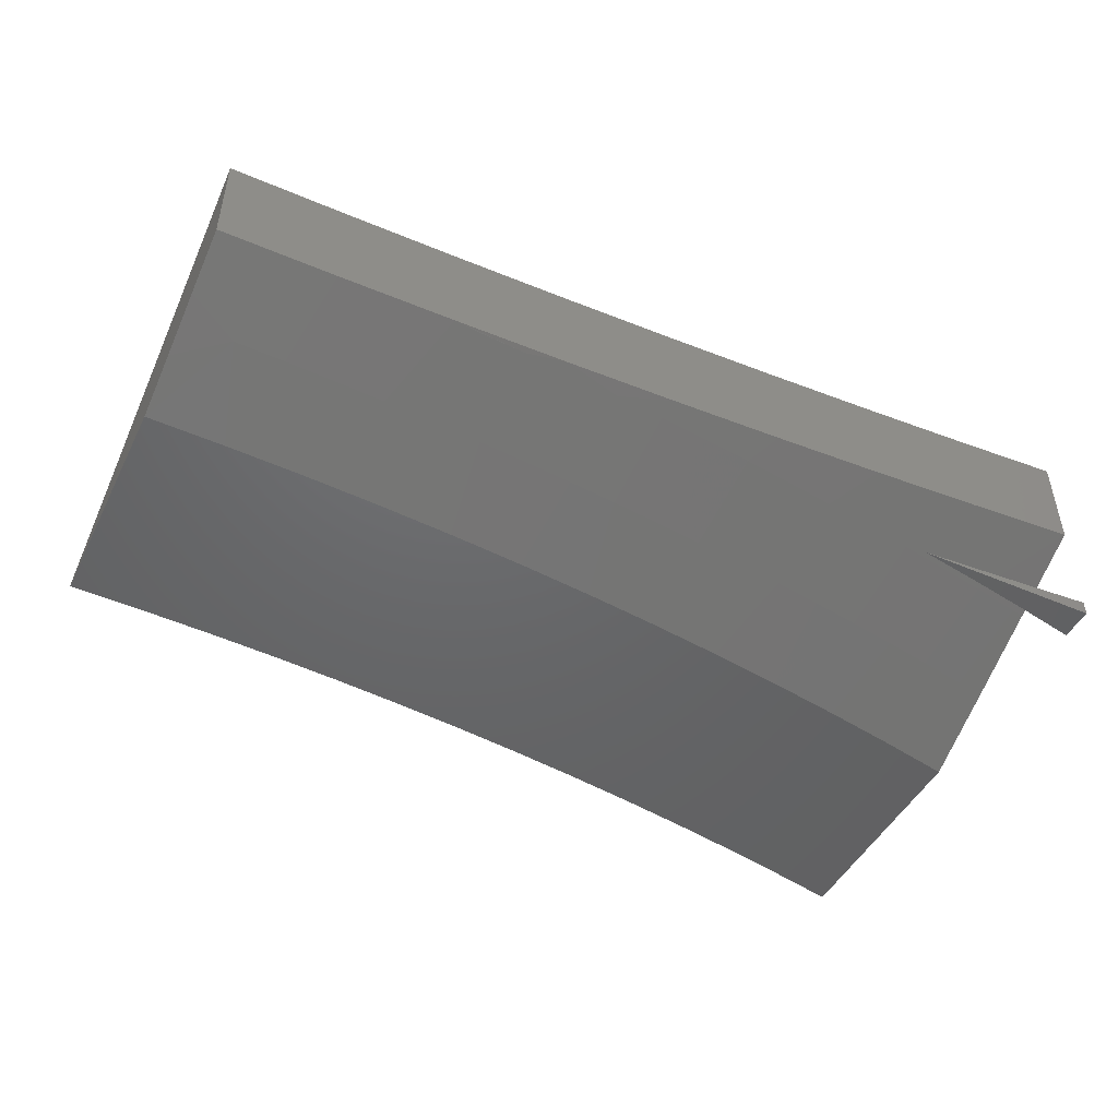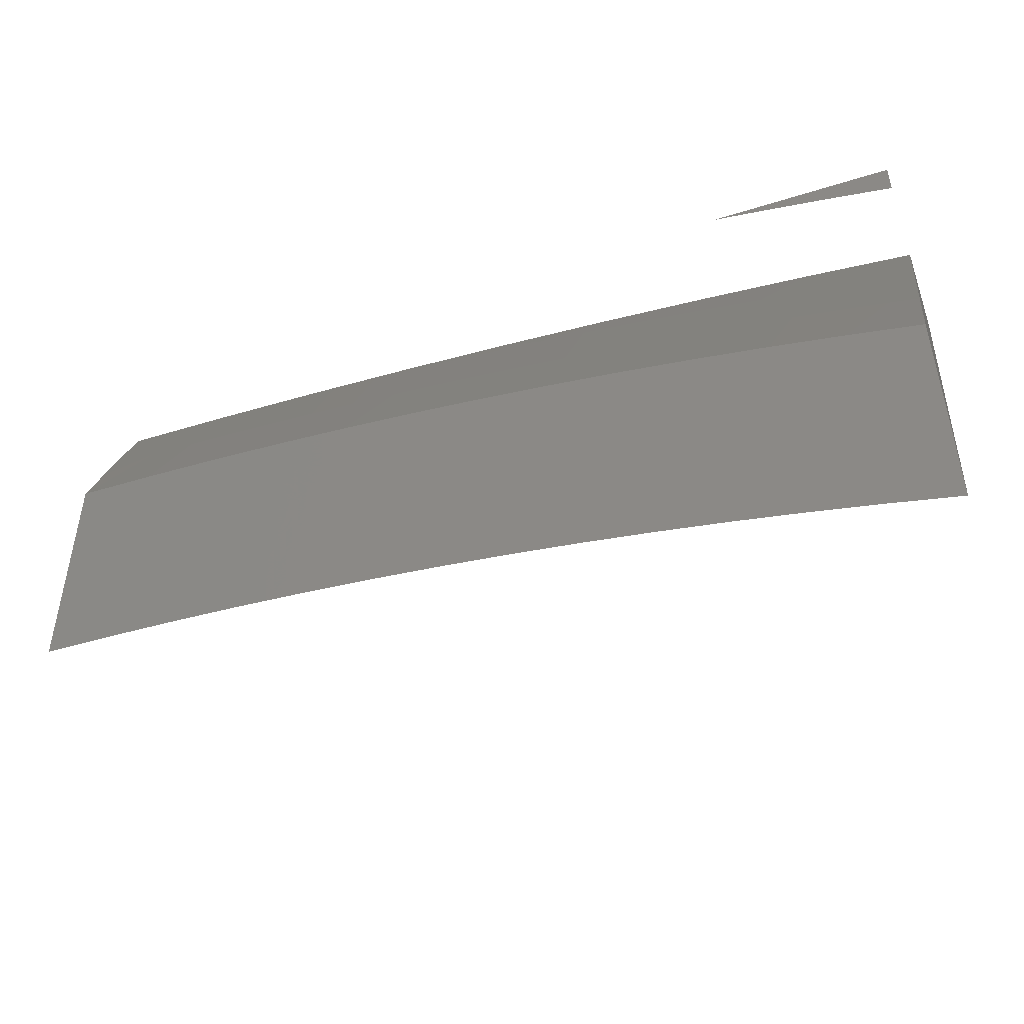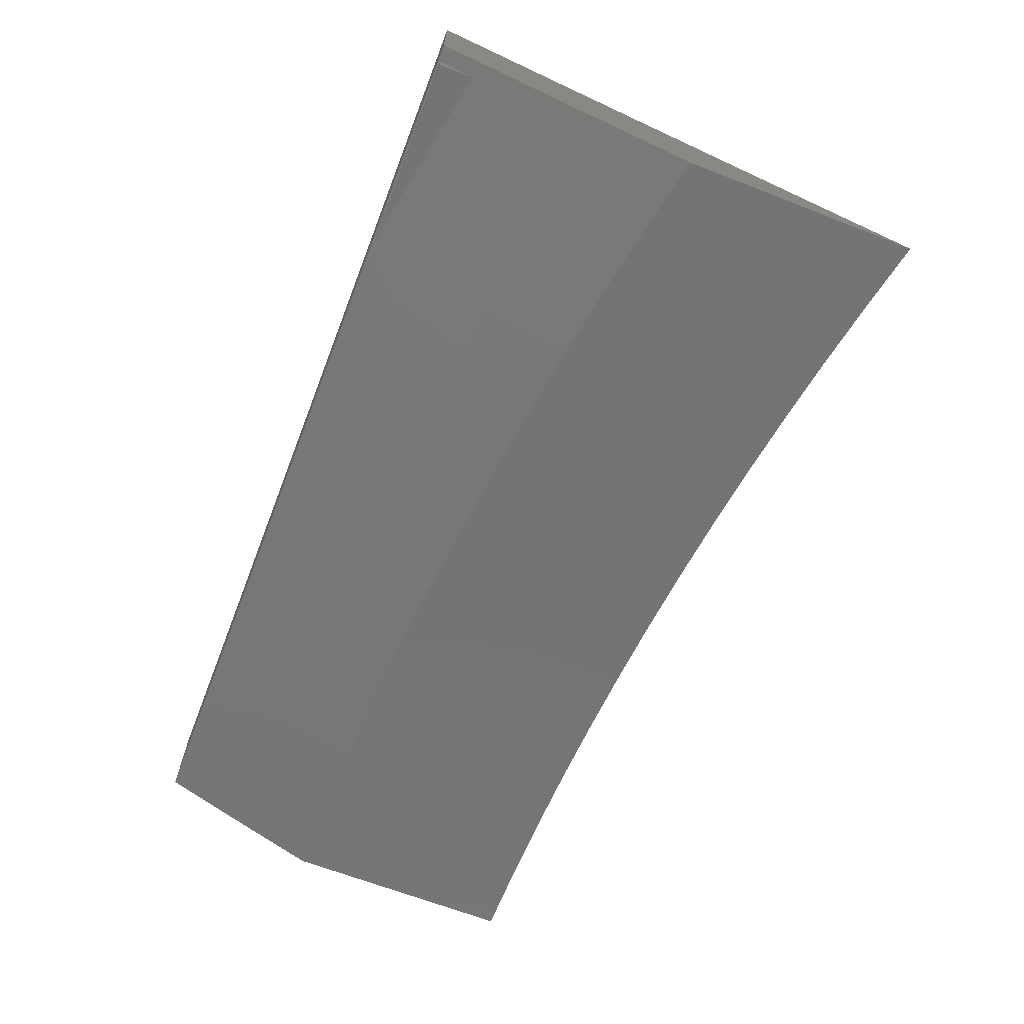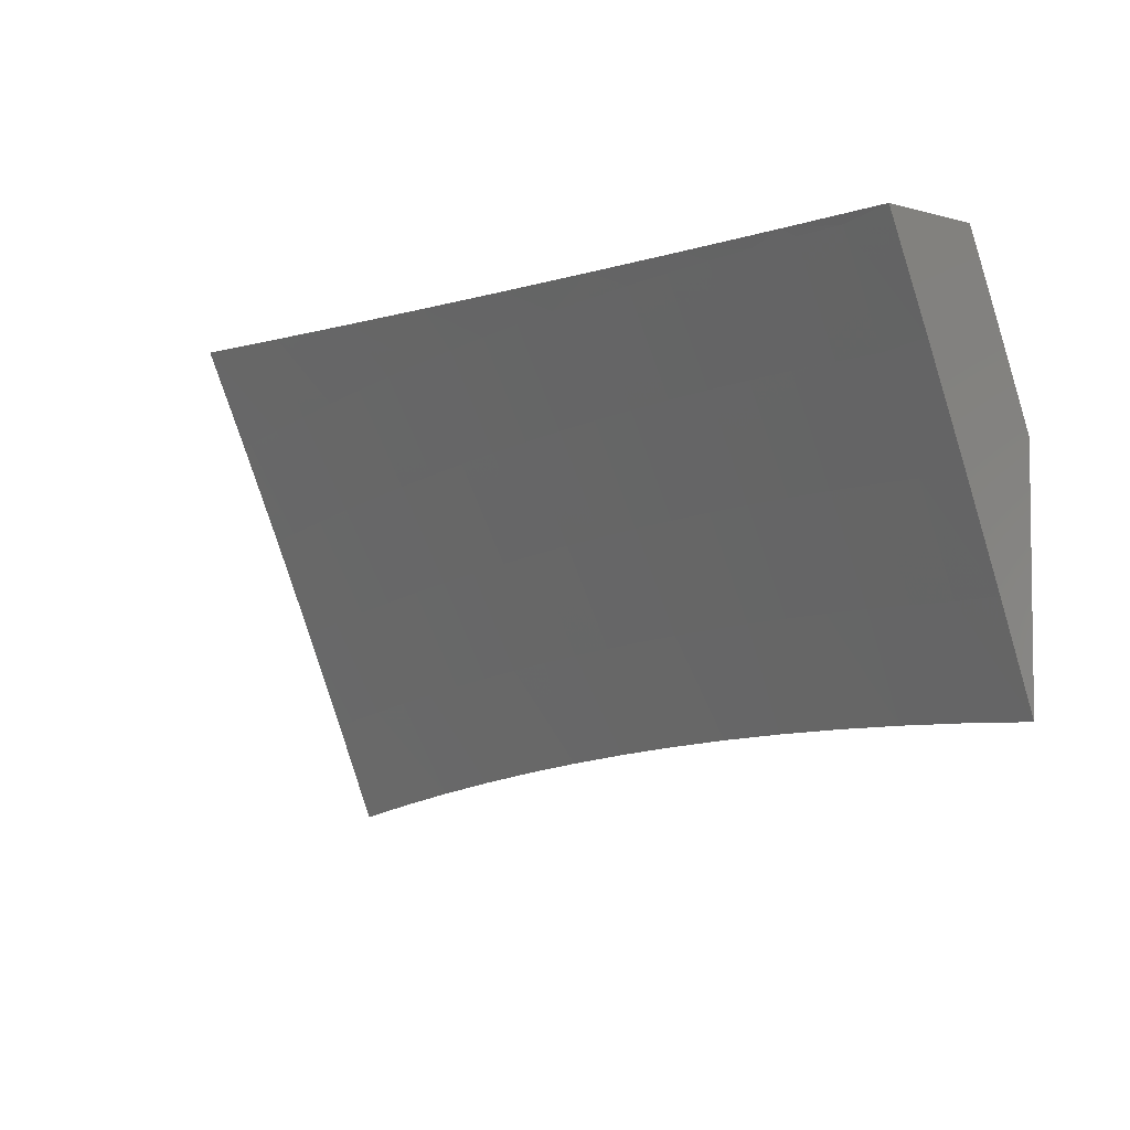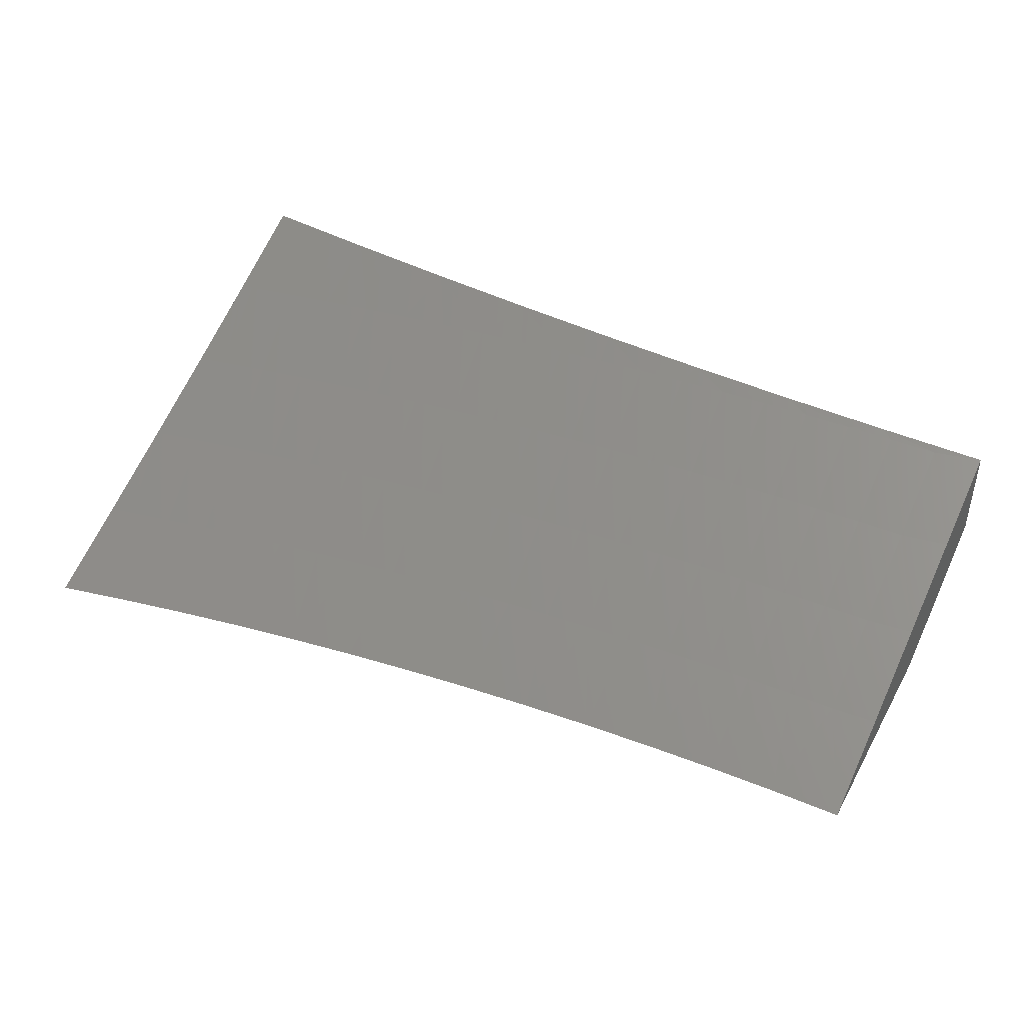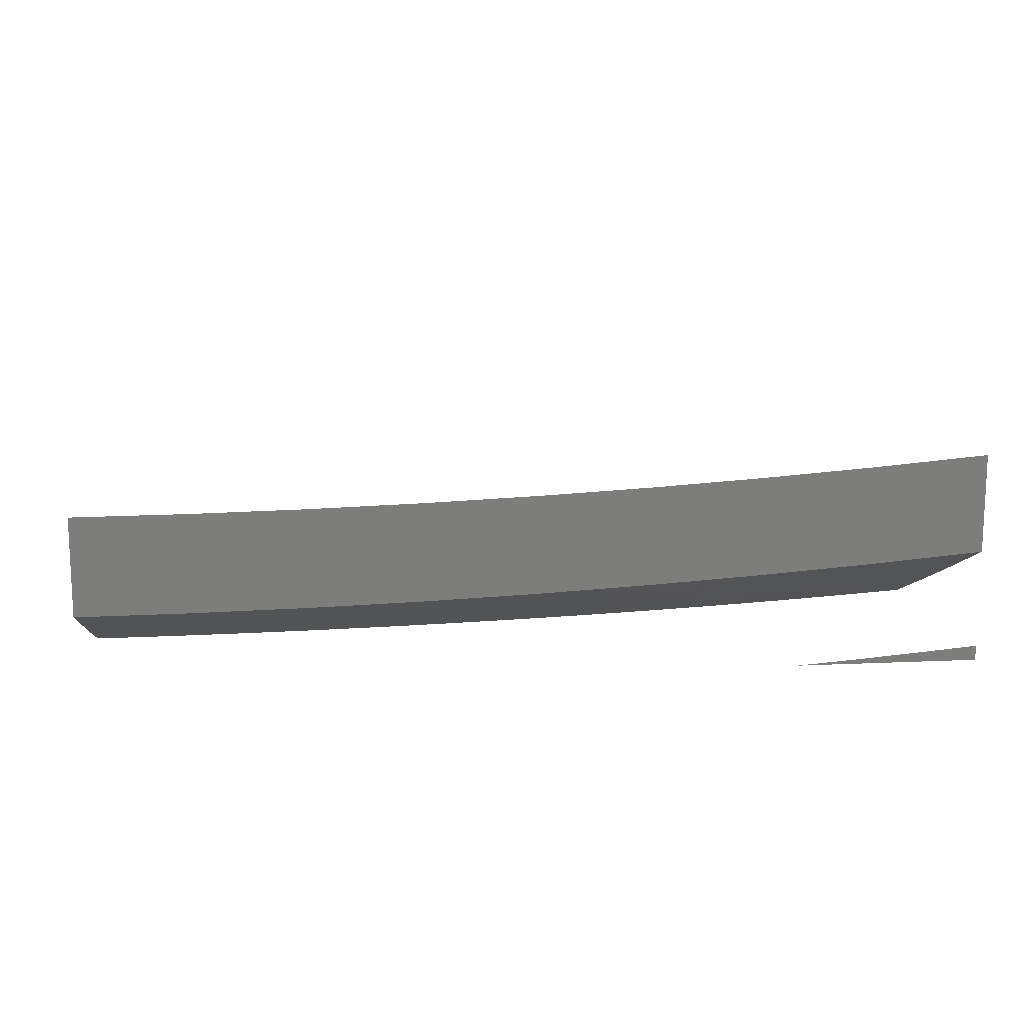
<metadata>
{"format":"stl","ext":"stl","renderer":"f3d","projection":"perspective","resolution":1024,"background":"white","views":[{"elev":-47.2,"azim":154.1,"up":"+Z"},{"elev":-46.8,"azim":-160.3,"up":"+Y"},{"elev":-66.6,"azim":-111.2,"up":"+Z"},{"elev":-4.6,"azim":48.6,"up":"+Y"},{"elev":43.0,"azim":27.4,"up":"+Z"},{"elev":13.6,"azim":174.1,"up":"+Z"}]}
</metadata>
<code>
# stl→obj: 172 verts, 336 faces
v -1 4.56 -10.95
v -1 4.449 -11
v -0.9734 4.566 -10.95
v -0.9242 4.465 -11
v -0.9229 4.576 -10.95
v -0.8481 4.48 -11
v -0.8723 4.586 -10.95
v -0.8215 4.596 -10.95
v -0.8406 4.702 -10.91
v -0.7885 4.711 -10.91
v -0.8063 4.818 -10.86
v -0.753 4.826 -10.86
v -0.7696 4.932 -10.81
v -0.715 4.941 -10.81
v -0.7505 5 -10.78
v -0.6604 4.948 -10.81
v -0.6255 5 -10.79
v -0.6056 4.955 -10.81
v -0.5508 4.962 -10.81
v -0.5926 4.849 -10.86
v -0.5389 4.855 -10.86
v -0.5795 4.741 -10.91
v -0.527 4.748 -10.91
v -0.5663 4.634 -10.95
v -0.5151 4.64 -10.95
v -0.5416 4.527 -11
v -0.4645 4.536 -11
v -0.7718 4.494 -11
v -0.7706 4.604 -10.95
v -0.7364 4.72 -10.91
v -0.6996 4.834 -10.86
v -0.6953 4.506 -11
v -0.7197 4.613 -10.95
v -0.6842 4.728 -10.91
v -0.6461 4.842 -10.86
v -0.6687 4.62 -10.95
v -0.6185 4.517 -11
v -0.6175 4.627 -10.95
v -0.3873 4.543 -11
v -0.4124 4.65 -10.95
v -0.4637 4.645 -10.95
v -0.4745 4.753 -10.91
v -0.4852 4.86 -10.86
v -0.4959 4.967 -10.81
v -0.5005 5 -10.8
v -0.3609 4.654 -10.95
v -0.31 4.549 -11
v -0.3094 4.658 -10.95
v -0.2579 4.661 -10.95
v -0.2639 4.769 -10.91
v -0.2112 4.772 -10.91
v -0.2159 4.88 -10.86
v -0.162 4.882 -10.86
v -0.1655 4.989 -10.81
v -0.1104 4.991 -10.81
v -0.1252 5 -10.81
v -0.05519 4.992 -10.81
v 0 5 -10.81
v 0 4.891 -10.86
v -0.054 4.884 -10.86
v 0 4.781 -10.91
v -0.05281 4.776 -10.91
v 0 4.67 -10.95
v -0.05161 4.668 -10.95
v 0 4.56 -11
v -0.07755 4.559 -11
v -0.1032 4.667 -10.95
v -0.1551 4.557 -11
v -0.1548 4.666 -10.95
v -0.2064 4.664 -10.95
v -0.1584 4.774 -10.91
v -0.2326 4.554 -11
v -0.2503 5 -10.81
v -0.2207 4.987 -10.81
v -0.2699 4.877 -10.86
v -0.3166 4.766 -10.91
v -0.2758 4.984 -10.81
v -0.3755 5 -10.8
v -0.3309 4.981 -10.81
v -0.386 4.977 -10.81
v -0.3776 4.87 -10.86
v -0.4315 4.866 -10.86
v -0.4219 4.758 -10.91
v -0.441 4.973 -10.81
v -0.8753 5 -10.77
v -0.8241 4.924 -10.81
v -0.8596 4.808 -10.86
v -0.8925 4.693 -10.91
v -1 5 -10.76
v -0.9327 4.904 -10.81
v -0.8785 4.914 -10.81
v -0.9869 4.894 -10.81
v -1 4.891 -10.81
v -0.9657 4.788 -10.86
v -1 4.781 -10.86
v -0.9443 4.682 -10.91
v -0.996 4.672 -10.91
v -1 4.671 -10.91
v -0.9127 4.799 -10.86
v -0.6319 4.735 -10.91
v -0.3693 4.762 -10.91
v -0.3238 4.874 -10.86
v -0.1056 4.776 -10.91
v -0.108 4.883 -10.86
v 0 4.878 -10.97
v 0 4.817 -11
v -0.05406 4.911 -10.96
v -0.08394 4.816 -11
v -0.1081 4.91 -10.96
v -0.1679 4.814 -11
v -0.1621 4.908 -10.96
v -0.2162 4.906 -10.96
v -0.2503 5 -10.92
v -0.2701 4.904 -10.96
v -0.2753 4.998 -10.92
v -0.3303 4.994 -10.92
v -0.3754 5 -10.91
v -0.3853 4.99 -10.92
v -0.4402 4.986 -10.92
v -0.378 4.897 -10.96
v -0.4319 4.892 -10.96
v -0.4192 4.798 -11
v -0.4857 4.887 -10.96
v -0.5027 4.79 -11
v -0.5395 4.881 -10.96
v -0.5862 4.781 -11
v -0.5932 4.875 -10.96
v -0.6468 4.868 -10.96
v -0.6592 4.962 -10.92
v -0.7138 4.954 -10.92
v -0.7505 5 -10.89
v -0.7683 4.946 -10.92
v -0.8227 4.937 -10.92
v -0.7538 4.853 -10.96
v -0.8072 4.844 -10.96
v -0.7524 4.758 -11
v -0.8352 4.744 -11
v -0.2517 4.81 -11
v -0.3241 4.9 -10.96
v -0.3355 4.805 -11
v -0.6694 4.77 -11
v -0.7003 4.861 -10.96
v -0.9177 4.728 -11
v -0.9136 4.825 -10.96
v -0.8605 4.835 -10.96
v -0.8769 4.928 -10.92
v -0.8753 5 -10.88
v -0.9667 4.815 -10.96
v -1 4.712 -11
v -1 4.808 -10.96
v -1 4.904 -10.92
v -0.9852 4.907 -10.92
v -0.9311 4.918 -10.92
v -1 5 -10.87
v -0.6255 5 -10.9
v -0.6045 4.969 -10.92
v -0.5498 4.975 -10.92
v -0.5005 5 -10.91
v -0.495 4.981 -10.92
v -0.1252 5 -10.92
v 0 5 -10.92
v 0 4.939 -10.95
v -0.7937 5 -11
v -0.8627 4.989 -11
v -1 5 -11
v -0.9314 4.976 -11
v -1 4.963 -11
v -1 4.975 -10.99
v -1 4.988 -10.99
v -1 5 -10.98
v -0.9313 5 -10.99
v -0.8625 5 -10.99
f 1 2 3
f 3 2 4
f 3 4 5
f 5 4 6
f 5 6 7
f 7 6 8
f 7 8 9
f 9 8 10
f 9 10 11
f 11 10 12
f 11 12 13
f 13 12 14
f 13 14 15
f 15 14 16
f 15 16 17
f 17 16 18
f 17 18 19
f 19 18 20
f 19 20 21
f 21 20 22
f 21 22 23
f 23 22 24
f 23 24 25
f 25 24 26
f 25 26 27
f 6 28 8
f 8 28 29
f 8 29 10
f 10 29 30
f 10 30 12
f 12 30 31
f 12 31 14
f 14 31 16
f 28 32 29
f 29 32 33
f 29 33 30
f 30 33 34
f 30 34 31
f 31 34 35
f 31 35 16
f 16 35 18
f 33 32 36
f 36 32 37
f 36 37 38
f 38 37 26
f 38 26 24
f 39 40 27
f 27 40 41
f 27 41 25
f 25 41 42
f 25 42 23
f 23 42 43
f 23 43 21
f 21 43 44
f 21 44 19
f 19 44 45
f 19 45 17
f 40 39 46
f 46 39 47
f 46 47 48
f 48 47 49
f 48 49 50
f 50 49 51
f 50 51 52
f 52 51 53
f 52 53 54
f 54 53 55
f 54 55 56
f 56 55 57
f 56 57 58
f 58 57 59
f 59 57 60
f 59 60 61
f 61 60 62
f 61 62 63
f 63 62 64
f 63 64 65
f 65 64 66
f 66 64 67
f 66 67 68
f 68 67 69
f 68 69 70
f 70 69 71
f 70 71 51
f 51 71 53
f 47 72 49
f 49 72 70
f 49 70 51
f 72 68 70
f 56 73 54
f 54 73 74
f 54 74 52
f 52 74 75
f 52 75 50
f 50 75 76
f 50 76 48
f 48 76 46
f 74 73 77
f 77 73 78
f 77 78 79
f 79 78 80
f 79 80 81
f 81 80 82
f 81 82 83
f 83 82 42
f 83 42 41
f 80 78 84
f 84 78 45
f 84 45 44
f 15 85 13
f 13 85 86
f 13 86 11
f 11 86 87
f 11 87 9
f 9 87 88
f 9 88 7
f 7 88 5
f 89 90 85
f 85 90 91
f 85 91 86
f 86 91 87
f 90 89 92
f 92 89 93
f 92 93 94
f 94 93 95
f 94 95 96
f 96 95 97
f 96 97 3
f 3 97 98
f 3 98 1
f 95 98 97
f 3 5 96
f 96 5 88
f 96 88 99
f 99 88 87
f 99 87 91
f 90 92 94
f 90 94 99
f 99 94 96
f 90 99 91
f 33 36 34
f 34 36 100
f 34 100 35
f 35 100 20
f 35 20 18
f 36 38 100
f 100 38 22
f 100 22 20
f 24 22 38
f 84 44 43
f 84 43 82
f 82 43 42
f 46 101 40
f 40 101 83
f 40 83 41
f 83 101 81
f 81 101 102
f 81 102 79
f 79 102 77
f 102 101 76
f 76 101 46
f 84 82 80
f 77 102 75
f 75 102 76
f 77 75 74
f 71 69 103
f 103 69 67
f 103 67 62
f 62 67 64
f 53 71 104
f 104 71 103
f 104 103 60
f 60 103 62
f 60 57 104
f 104 57 55
f 104 55 53
f 105 106 107
f 107 106 108
f 107 108 109
f 109 108 110
f 109 110 111
f 111 110 112
f 111 112 113
f 113 112 114
f 113 114 115
f 115 114 116
f 115 116 113
f 113 116 117
f 117 116 118
f 117 118 119
f 119 118 120
f 119 120 121
f 121 120 122
f 121 122 123
f 123 122 124
f 123 124 125
f 125 124 126
f 125 126 127
f 127 126 128
f 127 128 129
f 129 128 130
f 129 130 131
f 131 130 132
f 131 132 133
f 133 132 134
f 133 134 135
f 135 134 136
f 135 136 137
f 110 138 112
f 112 138 114
f 114 138 139
f 139 138 140
f 139 140 120
f 120 140 122
f 126 141 128
f 128 141 142
f 128 142 130
f 130 142 132
f 141 136 142
f 142 136 134
f 142 134 132
f 143 144 137
f 137 144 145
f 137 145 135
f 135 145 146
f 135 146 133
f 133 146 147
f 133 147 131
f 144 143 148
f 148 143 149
f 148 149 150
f 150 151 148
f 148 151 152
f 148 152 144
f 144 152 153
f 144 153 145
f 145 153 146
f 151 154 152
f 152 154 153
f 154 147 153
f 153 147 146
f 131 155 129
f 129 155 156
f 129 156 127
f 127 156 125
f 156 155 157
f 157 155 158
f 157 158 159
f 159 158 119
f 159 119 121
f 158 117 119
f 113 160 111
f 111 160 109
f 161 162 160
f 160 162 109
f 109 162 107
f 107 162 105
f 120 118 139
f 139 118 116
f 139 116 114
f 125 157 123
f 123 157 159
f 123 159 121
f 125 156 157
f 58 59 161
f 161 59 162
f 162 59 61
f 162 61 105
f 105 61 63
f 105 63 106
f 106 63 65
f 106 65 108
f 108 65 66
f 108 66 110
f 110 66 68
f 110 68 138
f 138 68 72
f 138 72 140
f 140 72 122
f 122 72 47
f 122 47 124
f 124 47 39
f 124 39 126
f 126 39 27
f 126 27 141
f 141 27 136
f 136 27 26
f 136 26 137
f 137 26 37
f 137 37 143
f 143 37 32
f 143 32 149
f 149 32 28
f 149 28 6
f 6 4 149
f 149 4 2
f 2 1 149
f 149 1 98
f 149 98 150
f 150 98 95
f 150 95 151
f 151 95 154
f 154 95 93
f 154 93 89
f 89 85 154
f 154 85 15
f 154 15 17
f 45 131 17
f 17 131 147
f 17 147 154
f 131 45 155
f 155 45 78
f 155 78 158
f 158 78 73
f 158 73 117
f 117 73 113
f 113 73 56
f 113 56 160
f 160 56 58
f 160 58 161
f 163 164 165
f 165 164 166
f 165 166 167
f 167 168 165
f 165 168 169
f 165 169 170
f 170 171 165
f 165 171 172
f 165 172 163
f 167 166 168
f 168 166 169
f 169 166 171
f 169 171 170
f 166 164 171
f 171 164 172
f 172 164 163

</code>
